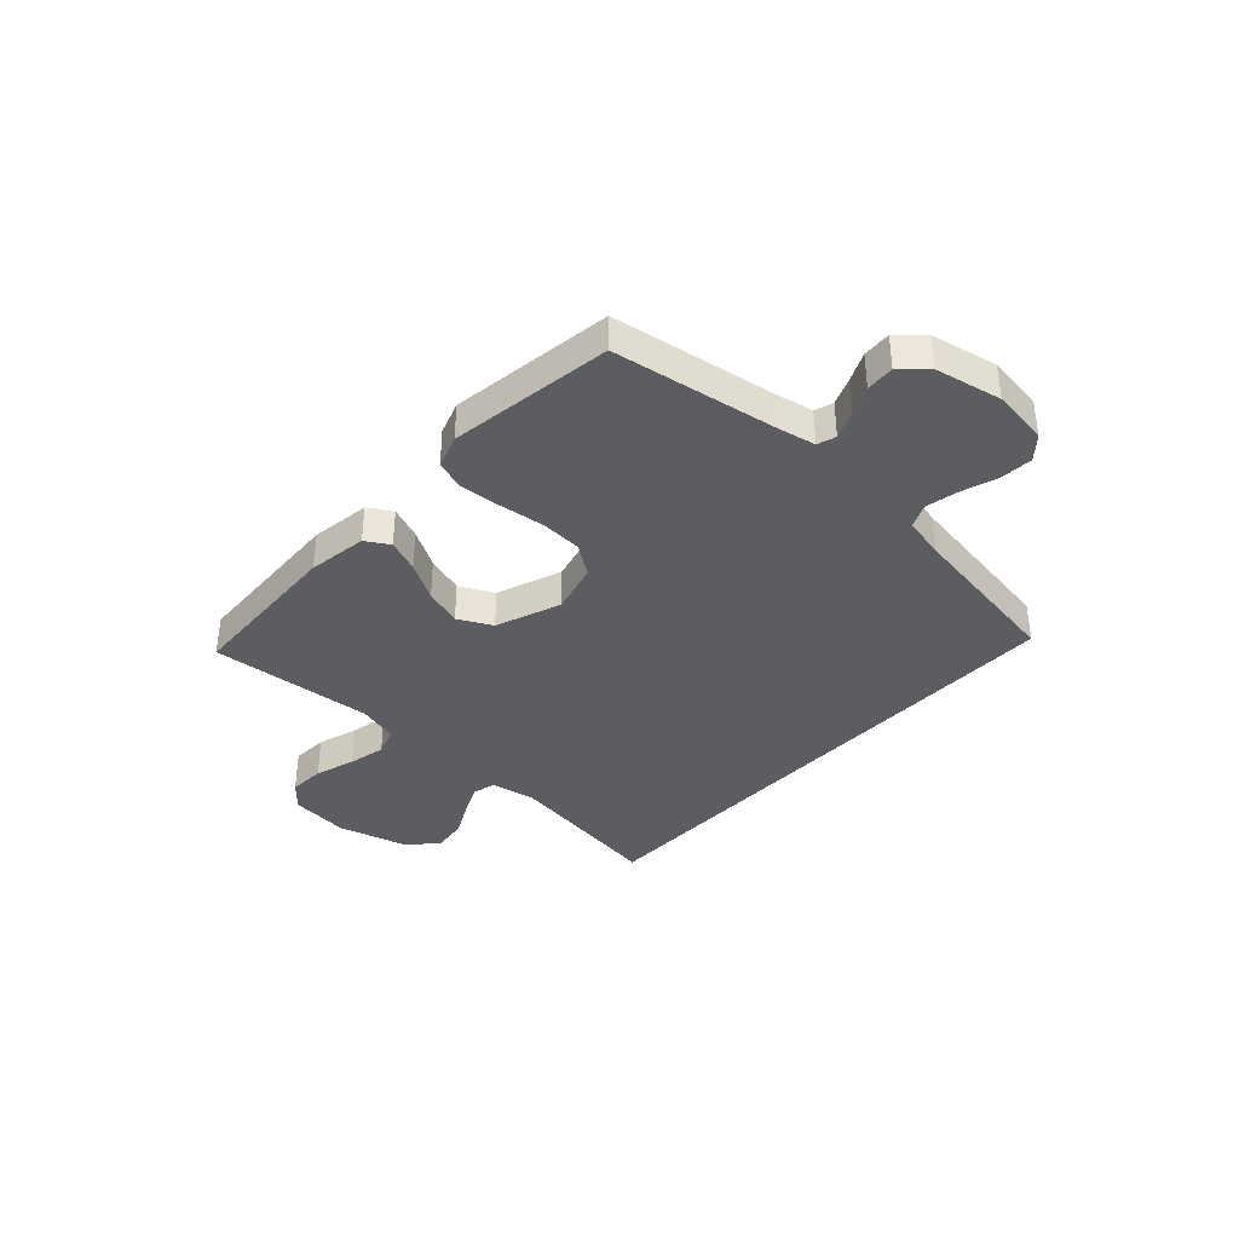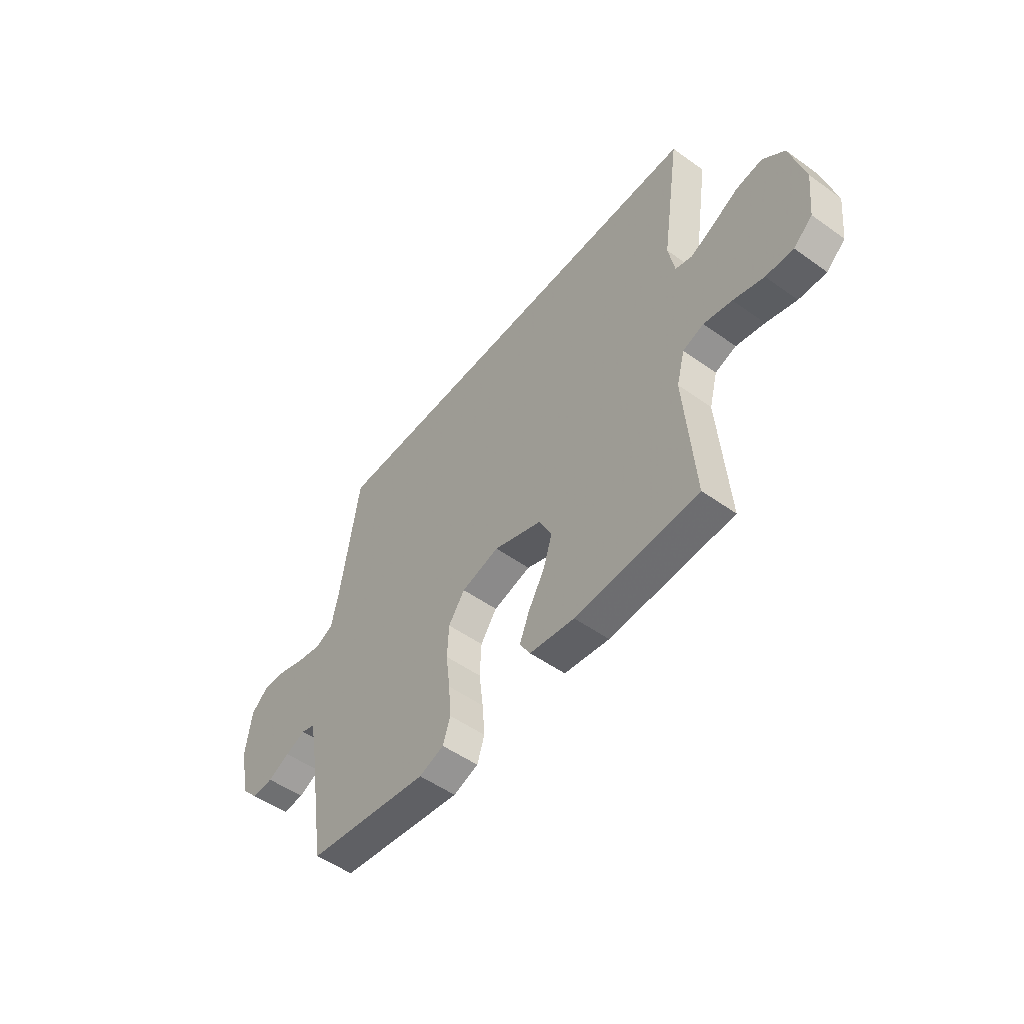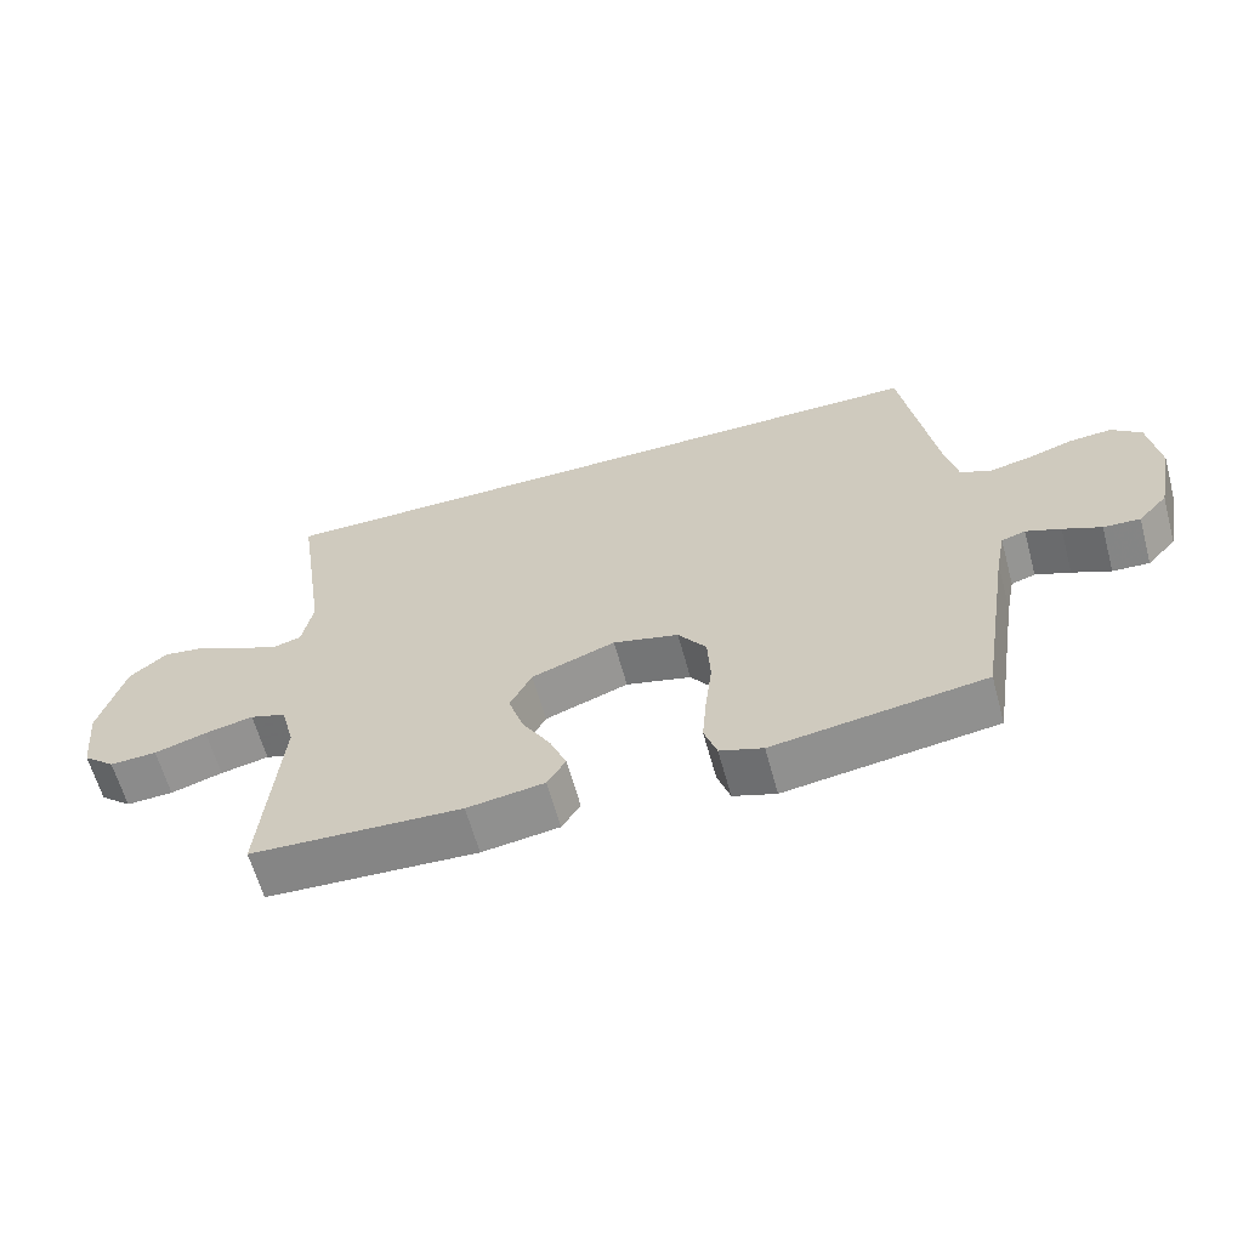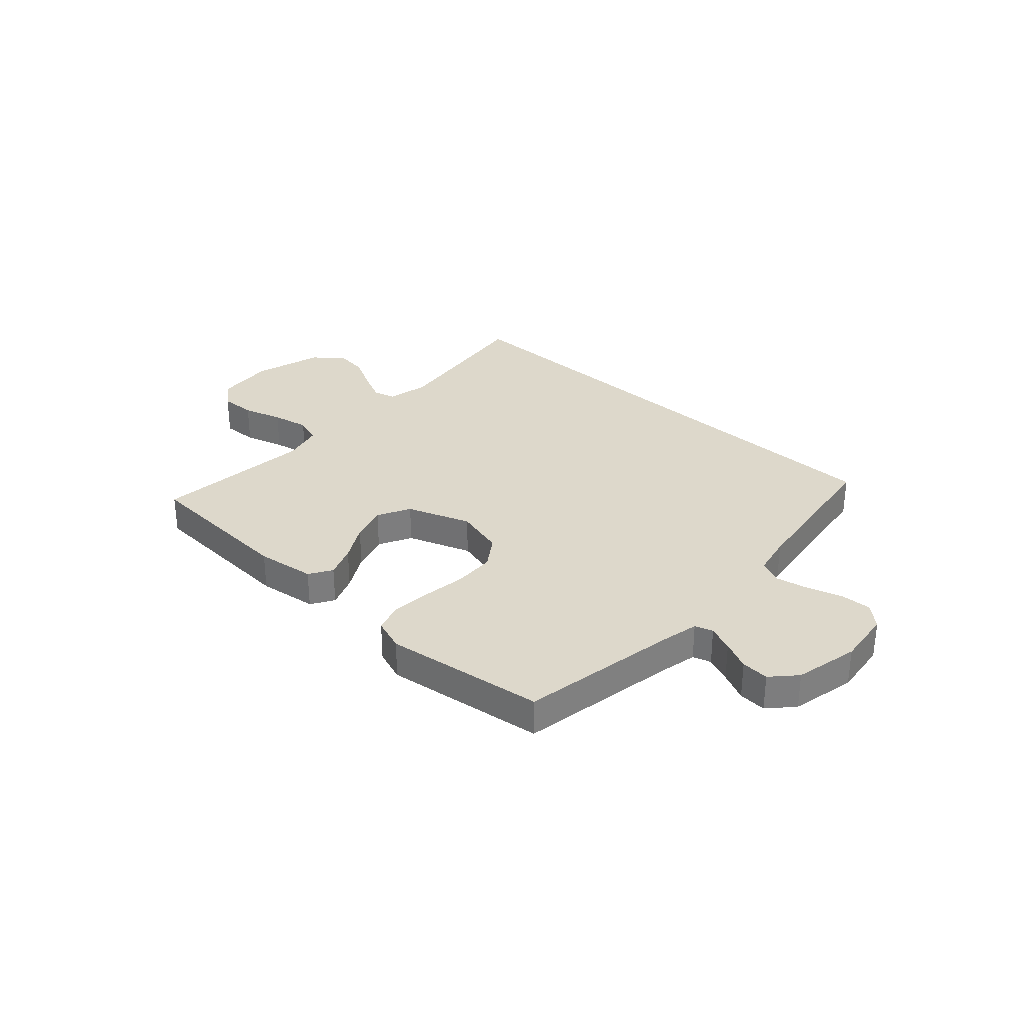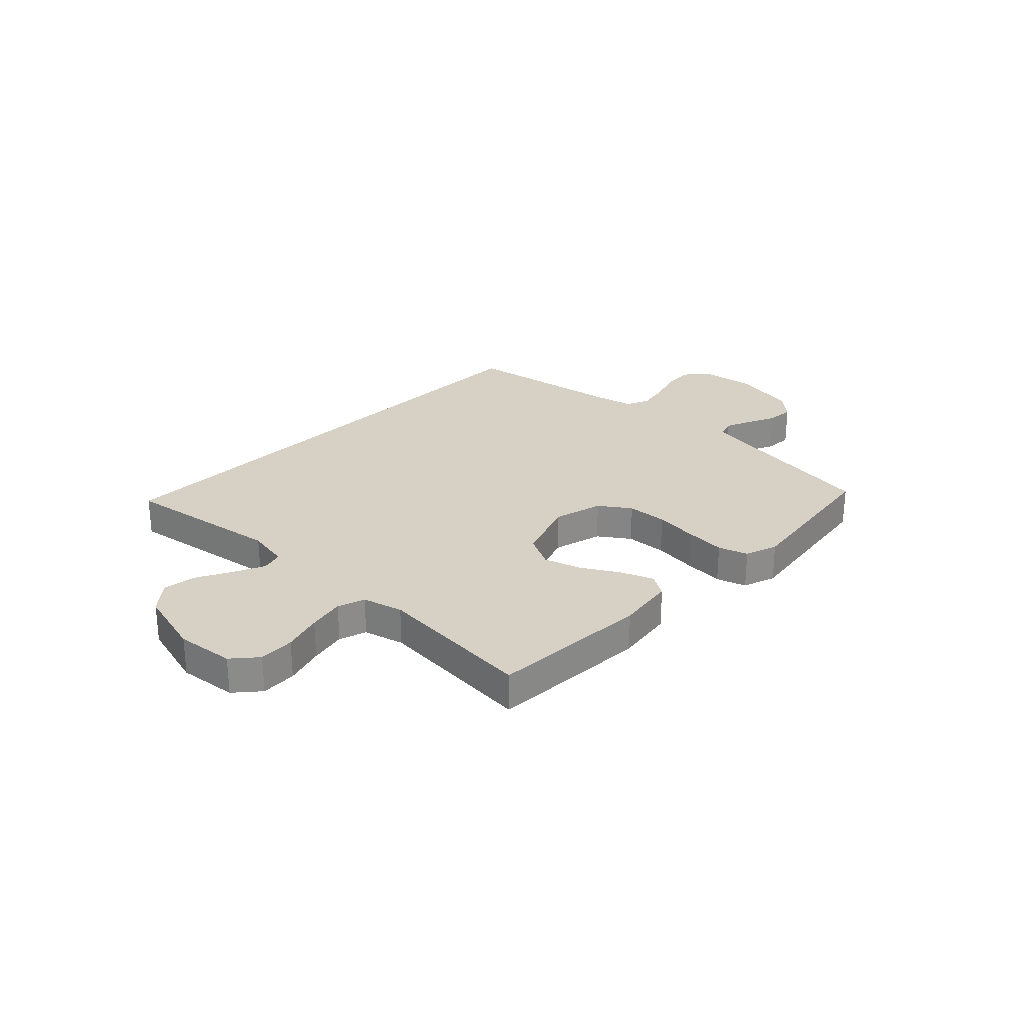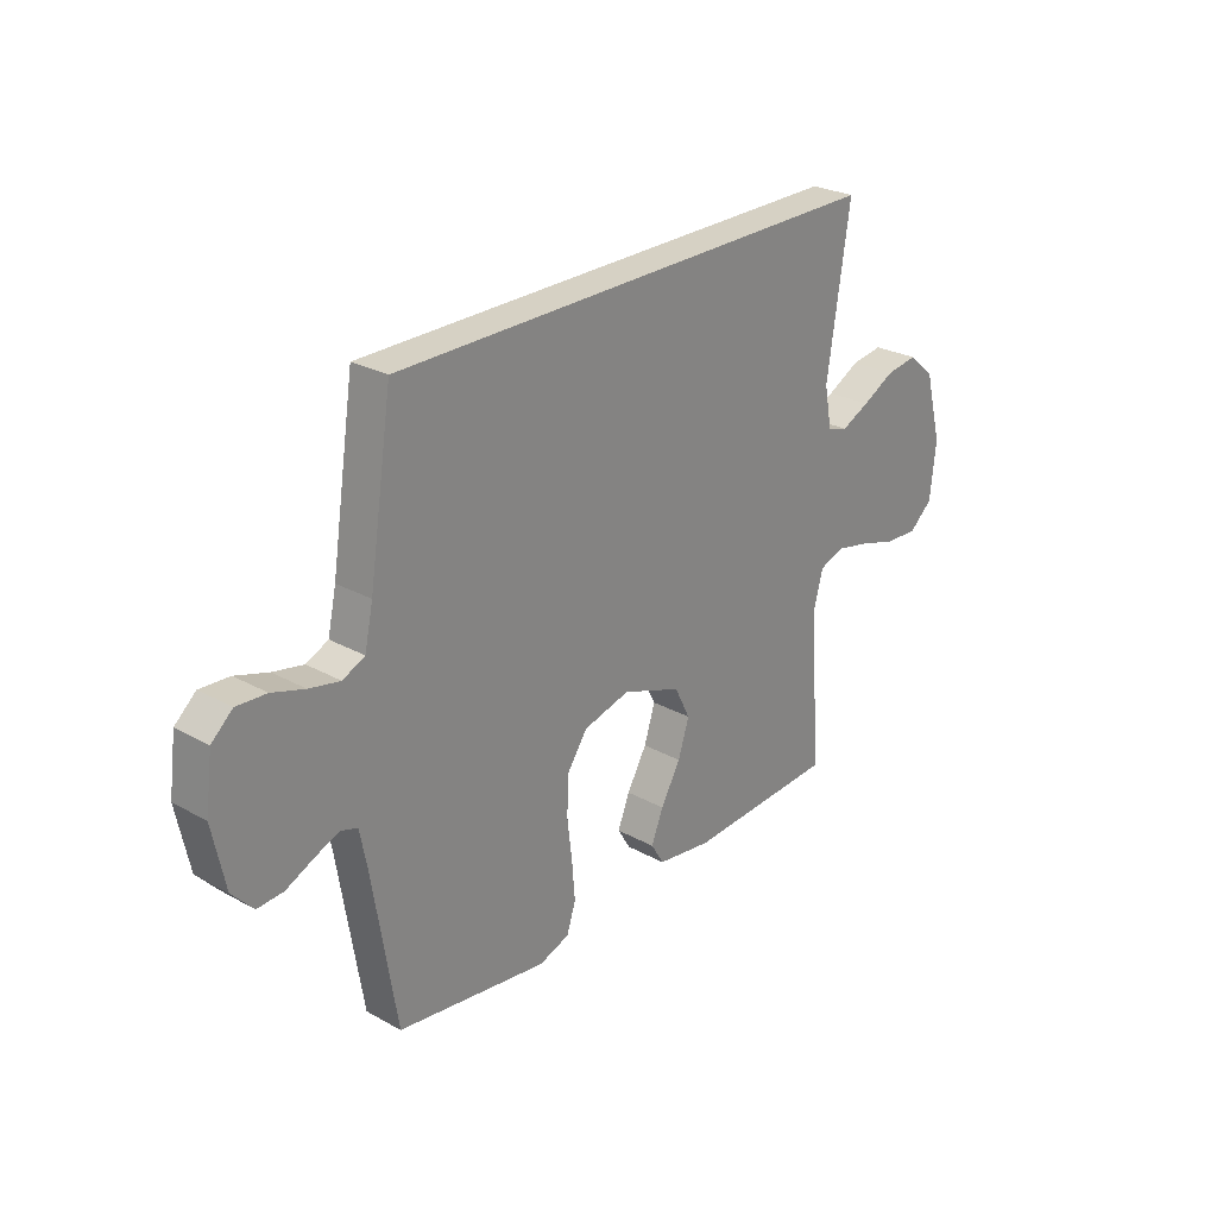
<metadata>
{"format":"obj","ext":"obj","renderer":"f3d","projection":"perspective","resolution":1024,"background":"white","views":[{"elev":-37.2,"azim":-132.5,"up":"+Y"},{"elev":-51.7,"azim":52.2,"up":"+Z"},{"elev":-62.9,"azim":-164.6,"up":"+Z"},{"elev":31.3,"azim":-137.0,"up":"+Y"},{"elev":26.7,"azim":134.1,"up":"+Y"},{"elev":26.7,"azim":-49.2,"up":"+Z"}]}
</metadata>
<code>
v 0.5 0.07 -0.5
v 0.2 0.07 -0.515
v 0.09 0.07 -0.499
v 0.064 0.07 -0.456
v 0.088 0.07 -0.396
v 0.128 0.07 -0.327
v 0.15 0.07 -0.258
v 0.119 0.07 -0.196
v 0 0.07 -0.152
v -0.093 0.07 -0.176
v -0.133 0.07 -0.233
v -0.137 0.07 -0.31
v -0.127 0.07 -0.392
v -0.121 0.07 -0.467
v -0.139 0.07 -0.522
v -0.2 0.07 -0.543
v -0.5 0.07 -0.5
v -0.548 0.07 -0.2
v -0.562 0.07 -0.13
v -0.596 0.07 -0.119
v -0.645 0.07 -0.139
v -0.699 0.07 -0.164
v -0.751 0.07 -0.167
v -0.793 0.07 -0.121
v -0.818 0.07 0
v -0.804 0.07 0.104
v -0.762 0.07 0.141
v -0.703 0.07 0.137
v -0.638 0.07 0.116
v -0.577 0.07 0.103
v -0.533 0.07 0.123
v -0.516 0.07 0.2
v -0.469 0.07 0.5
v 0.53 0.07 0.5
v 0.485 0.07 0.2
v 0.5 0.07 0.12
v 0.541 0.07 0.108
v 0.598 0.07 0.134
v 0.663 0.07 0.168
v 0.727 0.07 0.177
v 0.78 0.07 0.131
v 0.815 0.07 0
v 0.803 0.07 -0.109
v 0.757 0.07 -0.149
v 0.69 0.07 -0.146
v 0.616 0.07 -0.123
v 0.547 0.07 -0.108
v 0.496 0.07 -0.125
v 0.476 0.07 -0.2
v 0.5 0 -0.5
v 0.2 0 -0.515
v 0.09 0 -0.499
v 0.064 0 -0.456
v 0.088 0 -0.396
v 0.128 0 -0.327
v 0.15 0 -0.258
v 0.119 0 -0.196
v 0 0 -0.152
v -0.093 0 -0.176
v -0.133 0 -0.233
v -0.137 0 -0.31
v -0.127 0 -0.392
v -0.121 0 -0.467
v -0.139 0 -0.522
v -0.2 0 -0.543
v -0.5 0 -0.5
v -0.548 0 -0.2
v -0.562 0 -0.13
v -0.596 0 -0.119
v -0.645 0 -0.139
v -0.699 0 -0.164
v -0.751 0 -0.167
v -0.793 0 -0.121
v -0.818 0 0
v -0.804 0 0.104
v -0.762 0 0.141
v -0.703 0 0.137
v -0.638 0 0.116
v -0.577 0 0.103
v -0.533 0 0.123
v -0.516 0 0.2
v -0.469 0 0.5
v 0.53 0 0.5
v 0.485 0 0.2
v 0.5 0 0.12
v 0.541 0 0.108
v 0.598 0 0.134
v 0.663 0 0.168
v 0.727 0 0.177
v 0.78 0 0.131
v 0.815 0 0
v 0.803 0 -0.109
v 0.757 0 -0.149
v 0.69 0 -0.146
v 0.616 0 -0.123
v 0.547 0 -0.108
v 0.496 0 -0.125
v 0.476 0 -0.2
f 43 44 45 46
f 43 46 47
f 42 43 47
f 41 42 47 48
f 38 39 40 41
f 37 38 41 48
f 32 33 34 35
f 31 32 35 36
f 30 31 36 37
f 26 27 28 29
f 26 29 30
f 25 26 30
f 21 22 23 24
f 20 21 24 25
f 19 20 25 30
f 15 16 17 18
f 12 13 14 15
f 12 15 18 19
f 3 4 5 6
f 3 6 7
f 49 1 2 3
f 49 3 7
f 48 49 7 8
f 37 48 8 9
f 30 37 9 10
f 11 12 19 30
f 10 11 30
f 95 94 93 92
f 96 95 92
f 96 92 91
f 97 96 91 90
f 90 89 88 87
f 97 90 87 86
f 84 83 82 81
f 85 84 81 80
f 86 85 80 79
f 78 77 76 75
f 79 78 75
f 79 75 74
f 73 72 71 70
f 74 73 70 69
f 79 74 69 68
f 67 66 65 64
f 64 63 62 61
f 68 67 64 61
f 55 54 53 52
f 56 55 52
f 52 51 50 98
f 56 52 98
f 57 56 98 97
f 58 57 97 86
f 59 58 86 79
f 79 68 61 60
f 79 60 59
f 1 50 51 2
f 2 51 52 3
f 3 52 53 4
f 4 53 54 5
f 5 54 55 6
f 6 55 56 7
f 7 56 57 8
f 8 57 58 9
f 9 58 59 10
f 10 59 60 11
f 11 60 61 12
f 12 61 62 13
f 13 62 63 14
f 14 63 64 15
f 15 64 65 16
f 16 65 66 17
f 17 66 67 18
f 18 67 68 19
f 19 68 69 20
f 20 69 70 21
f 21 70 71 22
f 22 71 72 23
f 23 72 73 24
f 24 73 74 25
f 25 74 75 26
f 26 75 76 27
f 27 76 77 28
f 28 77 78 29
f 29 78 79 30
f 30 79 80 31
f 31 80 81 32
f 32 81 82 33
f 33 82 83 34
f 34 83 84 35
f 35 84 85 36
f 36 85 86 37
f 37 86 87 38
f 38 87 88 39
f 39 88 89 40
f 40 89 90 41
f 41 90 91 42
f 42 91 92 43
f 43 92 93 44
f 44 93 94 45
f 45 94 95 46
f 46 95 96 47
f 47 96 97 48
f 48 97 98 49
f 49 98 50 1

</code>
